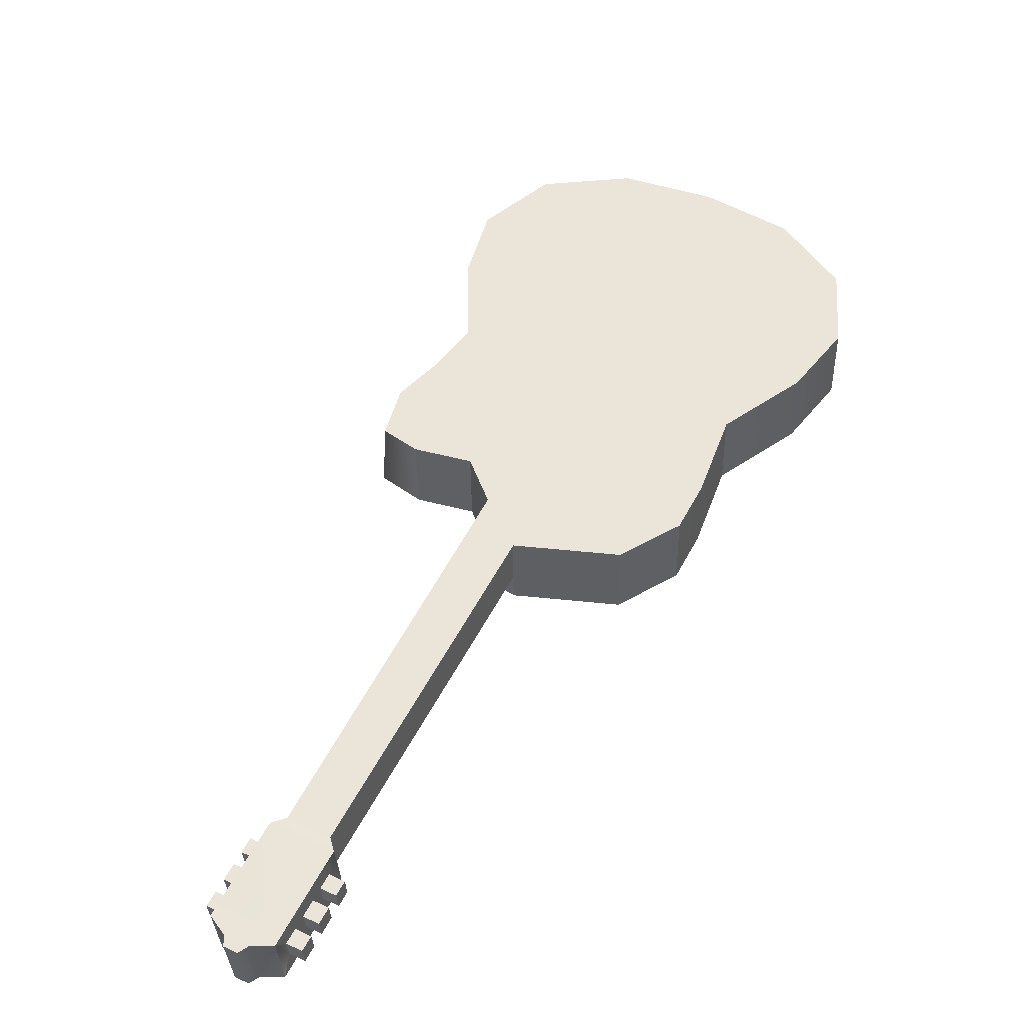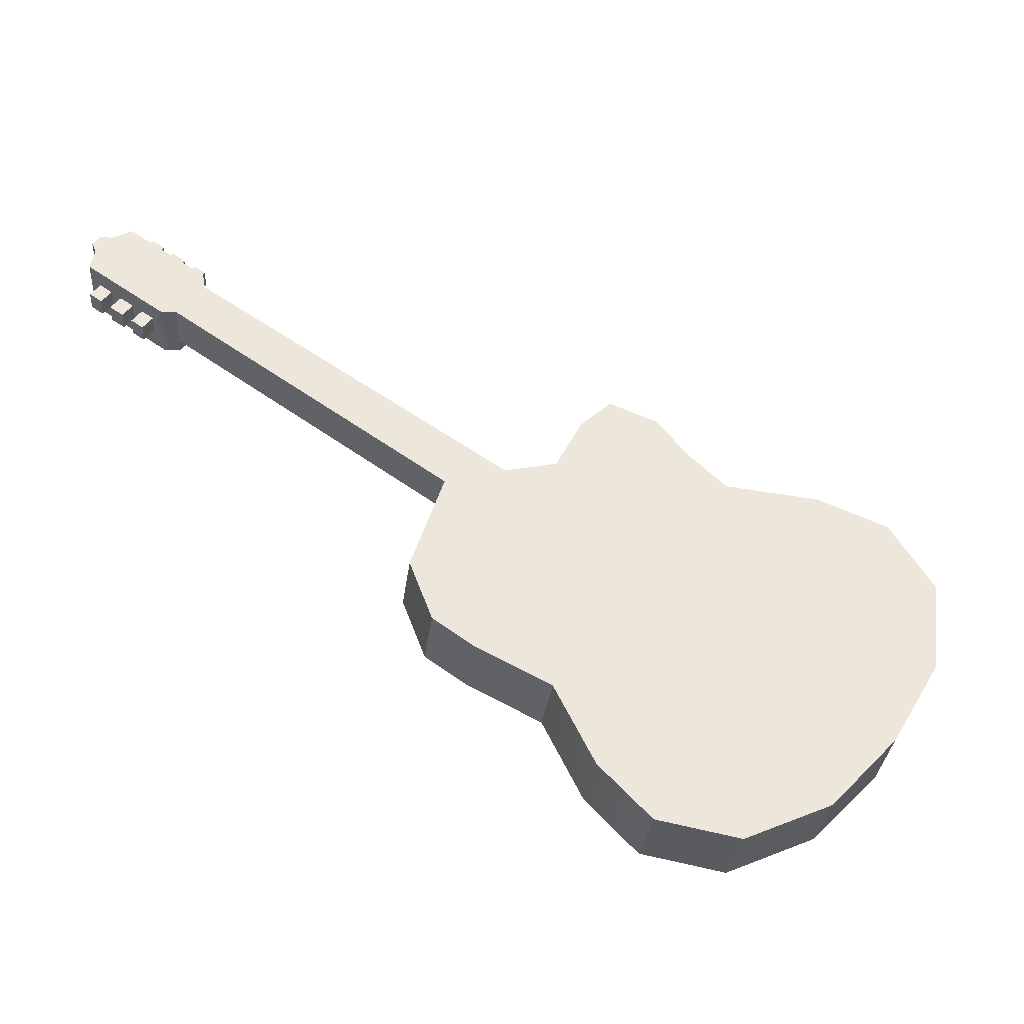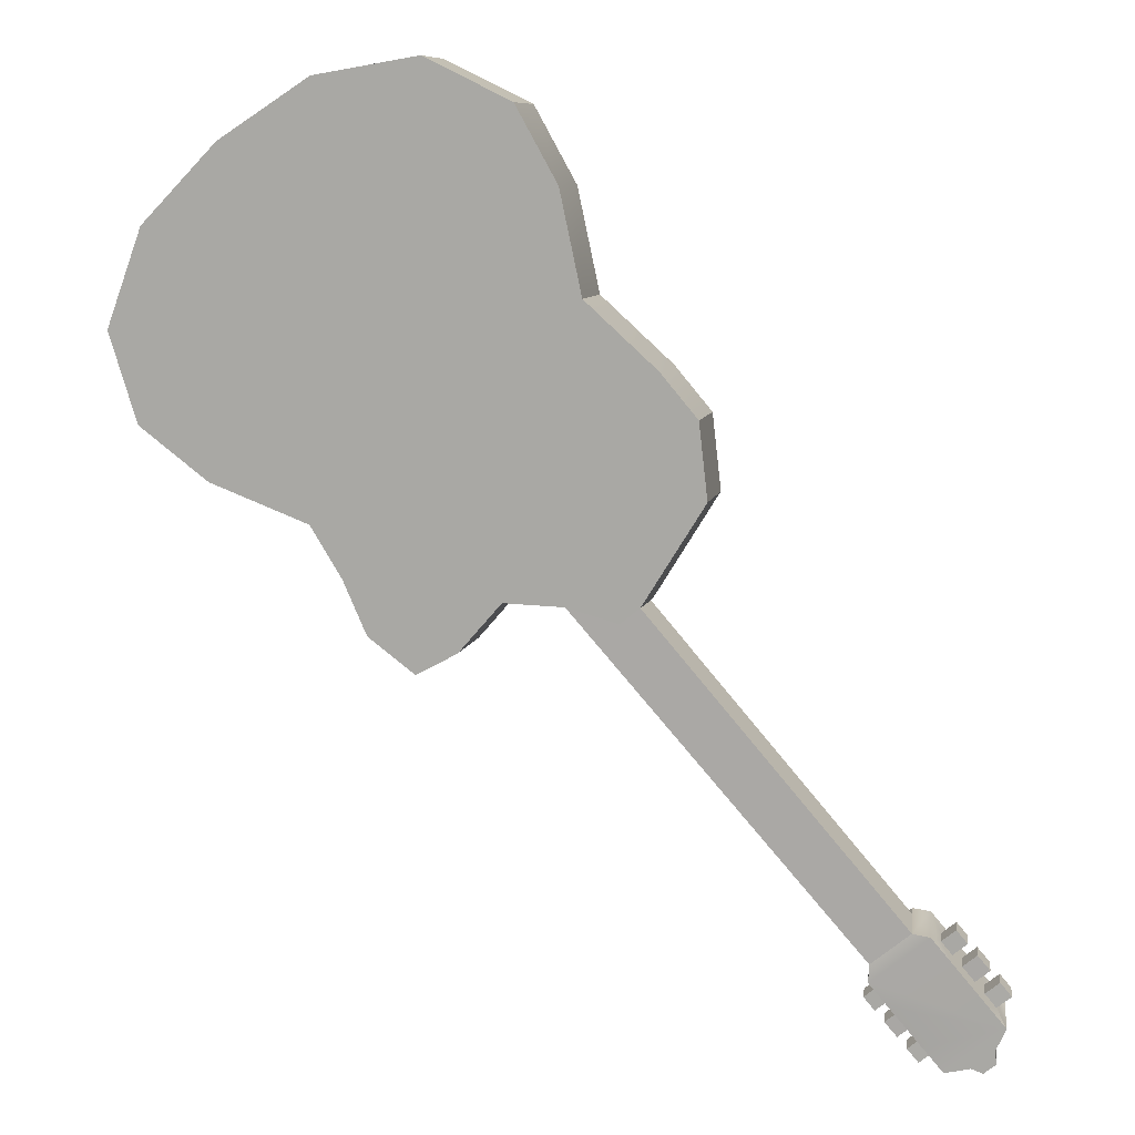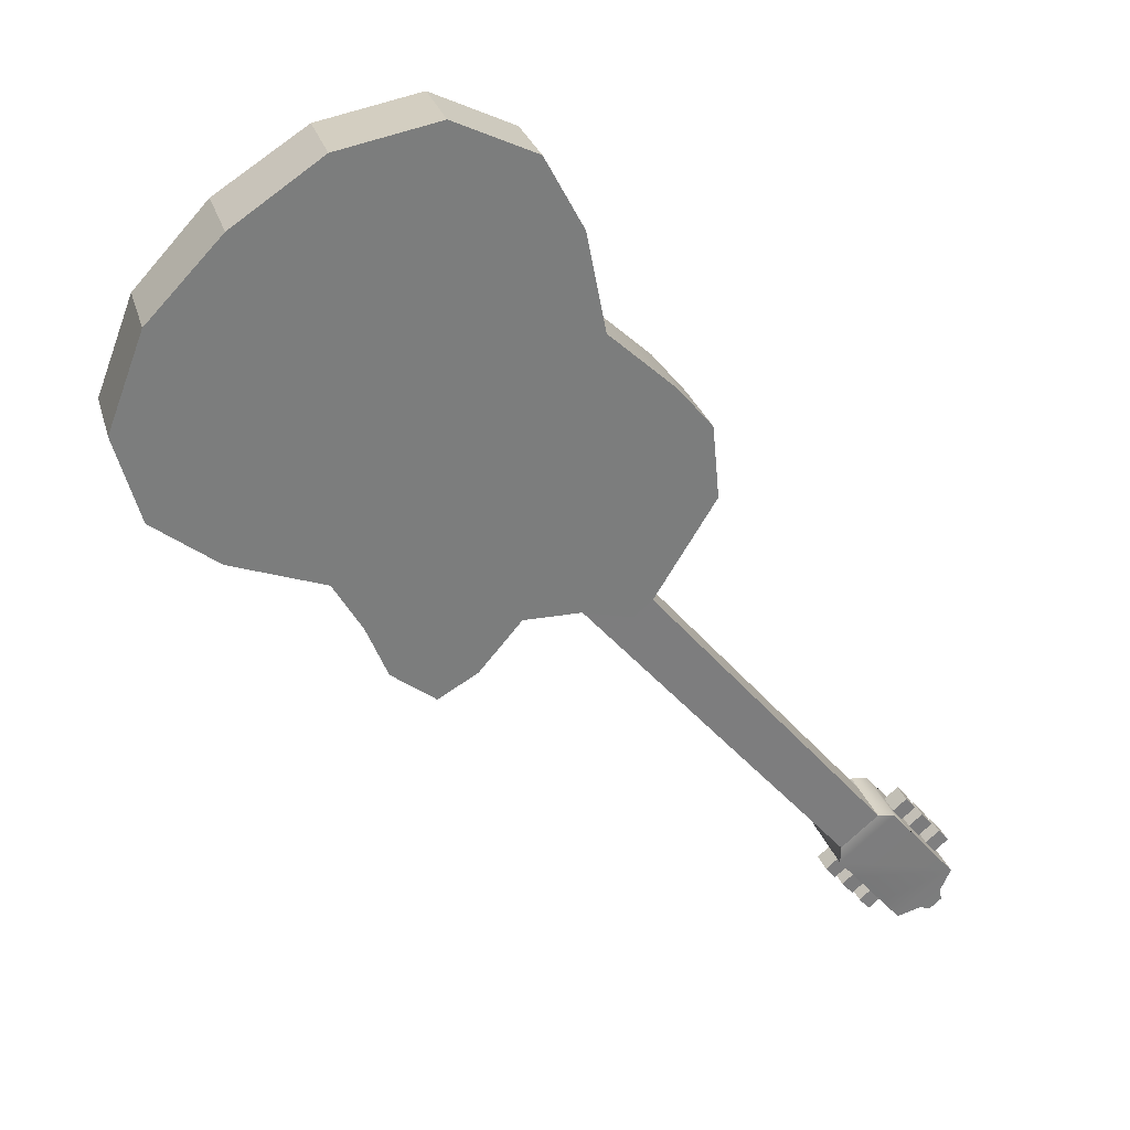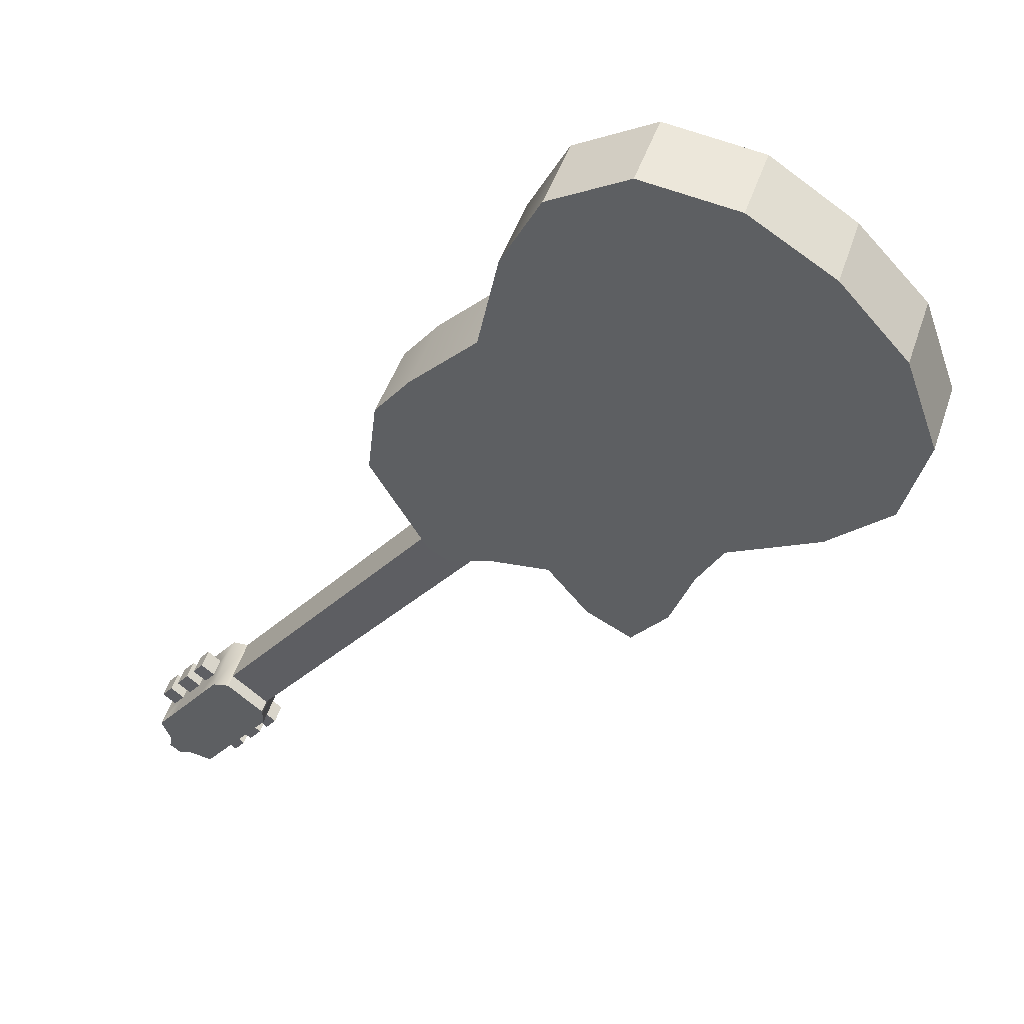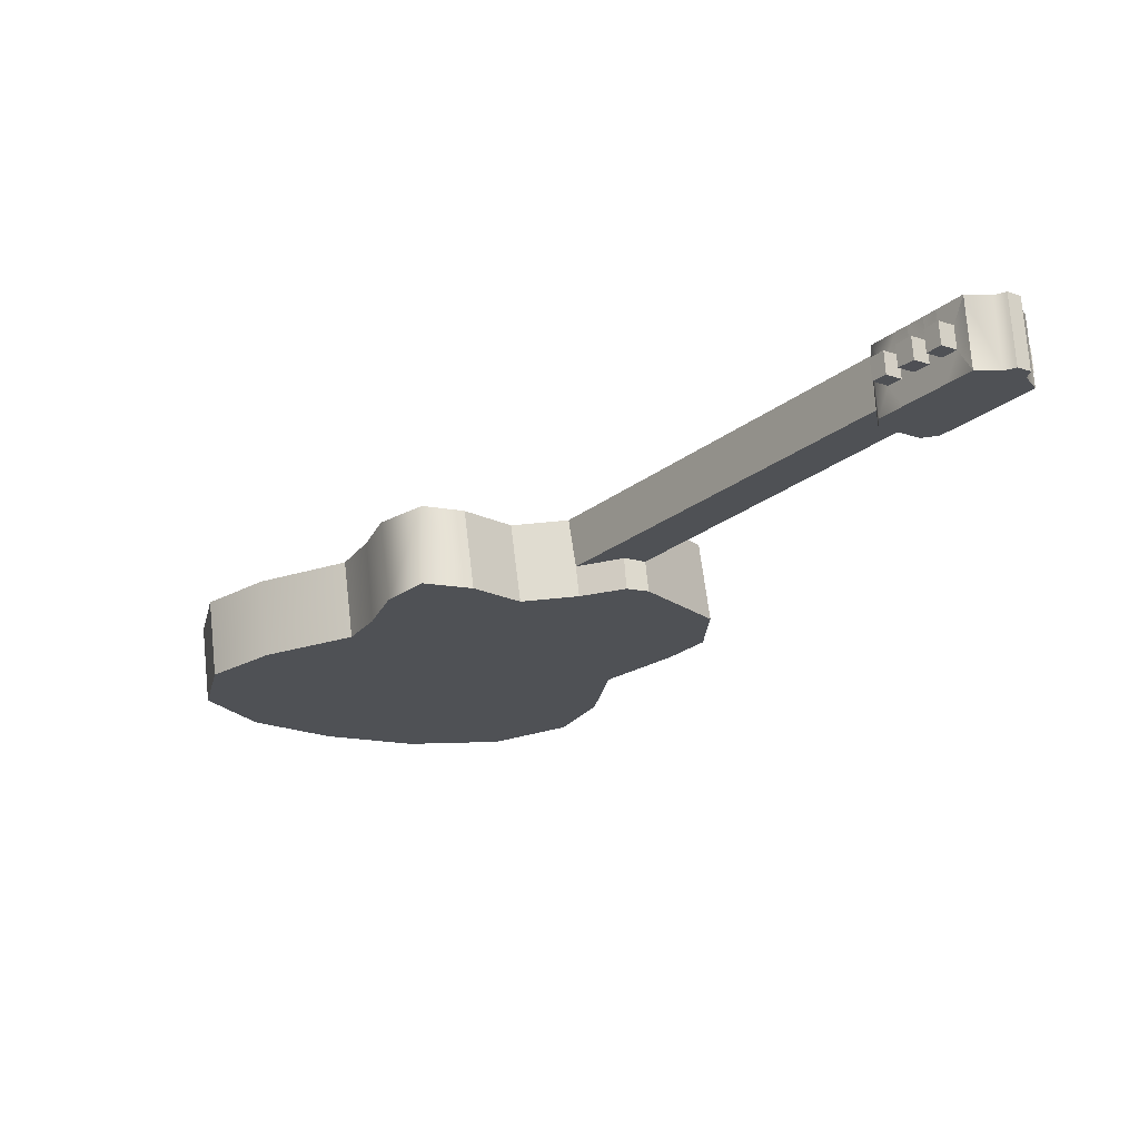
<metadata>
{"format":"obj","ext":"obj","renderer":"f3d","projection":"perspective","resolution":1024,"background":"white","views":[{"elev":55.5,"azim":-112.7,"up":"+Y"},{"elev":56.8,"azim":-13.5,"up":"+Y"},{"elev":10.9,"azim":-175.6,"up":"+Z"},{"elev":28.7,"azim":158.4,"up":"+Z"},{"elev":45.0,"azim":11.4,"up":"+Z"},{"elev":-22.2,"azim":-176.5,"up":"+Y"}]}
</metadata>
<code>
o Guitarra_2:pPlane4
v 7.754 7.649 13.79
v 7.871 8.599 13.83
v 6.741 8.672 14.03
v 6.624 7.721 13.99
v 5.813 8.706 13.57
v 5.697 7.755 13.54
v 3.826 7.731 10.36
v 3.943 8.681 10.4
v 3.847 8.652 9.554
v 3.73 7.701 9.518
v 4.533 8.564 8.426
v 4.449 7.978 8.39
v 4.414 7.616 8.386
v 8.759 7.565 13.16
v 5.247 7.747 12.71
v 5.012 7.714 11.58
v 4.233 7.728 10.86
v 4.657 7.596 8.244
v 5.194 7.57 8.373
v 5.859 7.534 8.403
v 6.332 7.484 7.847
v 6.867 7.441 7.557
v 7.293 7.435 8.004
v 7.568 7.448 8.688
v 7.879 7.451 9.187
v 8.946 7.408 9.619
v 9.678 7.39 10.21
v 9.963 7.415 11.2
v 9.566 7.482 12.28
v 8.861 8.515 13.17
v 4.682 7.963 8.234
v 1.665 8.607 4.997
v 1.632 8.026 5.021
v 1.385 8.336 3.593
v 1.294 8.588 3.456
v 1.532 8.585 3.741
v 1.512 8.33 3.745
v 1.371 8.081 3.603
v 1.249 7.805 3.488
v 4.747 8.544 8.247
v 5.315 8.519 8.411
v 2.1 8.567 4.633
v 0.6978 7.842 3.62
v 0.7425 8.624 3.588
v 0.8812 8.612 3.472
v 0.8365 7.83 3.504
v 1.85 8.01 4.839
v 1.621 7.848 5.031
v 2.06 7.808 4.664
v 2.067 7.987 4.657
v 5.23 7.933 8.375
v 0.5724 8.155 4.271
v 0.6992 8.153 4.423
v 0.7135 8.403 4.412
v 0.5869 8.409 4.26
v 1.171 8.155 4.988
v 1.188 8.405 4.98
v 1.064 8.405 4.831
v 1.05 8.151 4.843
v 0.8057 8.152 4.55
v 0.9456 8.158 4.717
v 0.9596 8.403 4.707
v 0.82 8.402 4.54
v 0.7302 8.14 4.139
v 0.7448 8.395 4.128
v 0.8713 8.389 4.28
v 0.857 8.139 4.291
v 1.329 8.141 4.856
v 1.208 8.137 4.711
v 1.222 8.391 4.699
v 1.346 8.39 4.849
v 0.9636 8.137 4.418
v 0.9779 8.387 4.408
v 1.117 8.388 4.575
v 1.103 8.144 4.585
v 9.682 8.433 12.32
v 10.08 8.365 11.24
v 9.795 8.341 10.24
v 9.062 8.358 9.655
v 7.996 8.401 9.223
v 7.661 8.396 8.645
v 7.41 8.385 8.039
v 6.9 8.398 7.632
v 6.449 8.434 7.882
v 5.976 8.484 8.439
v 4.35 8.678 10.89
v 5.129 8.664 11.62
v 5.364 8.697 12.75
v 1.604 8.079 3.883
v 1.498 8.08 3.755
v 1.619 8.329 3.873
v 1.529 8.067 3.472
v 1.543 8.322 3.461
v 1.67 8.315 3.613
v 1.656 8.066 3.623
v 2.128 8.067 4.188
v 2.006 8.064 4.043
v 2.02 8.318 4.032
v 2.145 8.317 4.181
v 1.762 8.064 3.751
v 1.776 8.314 3.741
v 1.916 8.315 3.908
v 1.902 8.07 3.918
v 1.97 8.082 4.32
v 1.848 8.078 4.175
v 1.862 8.332 4.164
v 1.987 8.331 4.313
v 1.758 8.33 4.04
v 1.744 8.085 4.05
v 1.645 8.584 3.877
v 1.784 8.582 4.043
v 1.135 8.643 4.567
v 0.9934 8.645 4.398
v 0.6535 8.646 3.991
v 0.6088 7.864 4.024
v 0.8576 8.645 4.236
v 0.948 7.861 4.43
v 1.085 7.859 4.594
v 1.47 8.64 4.969
v 1.425 7.858 5.002
v 1.478 7.803 3.763
v 0.7682 8.629 3.725
v 0.7235 7.847 3.757
v 2.111 8.581 4.434
v 1.245 8.642 4.7
v 1.887 8.583 4.166
v 1.011 8.606 3.522
v 0.9668 7.824 3.554
v 1.195 7.86 4.726
v 0.8297 7.862 4.288
v 1.576 7.803 3.879
v 1.726 7.8 4.06
v 1.842 7.801 4.198
v 2.066 7.799 4.466
f 1 2 3 4
f 4 3 5 6
f 7 8 9 10
f 10 9 11 12 13
f 14 1 4 6 15 16 17 7 10 13 18 19 20 21 22 23 24 25 26 27 28 29
f 30 2 1 14
f 13 12 31 18
f 11 32 33 12
f 34 35 36 37
f 38 39 35 34
f 32 11 40 41 42
f 43 44 45 46
f 47 33 48 49 50
f 31 12 33 47 50 51
f 52 53 54 55
f 56 57 58 59
f 60 61 62 63
f 64 52 55 65
f 65 55 54 66
f 66 54 53 67
f 67 53 52 64
f 68 56 59 69
f 69 59 58 70
f 70 58 57 71
f 71 57 56 68
f 72 60 63 73
f 73 63 62 74
f 74 62 61 75
f 75 61 60 72
f 30 76 77 78 79 80 81 82 83 84 85 41 40 11 9 8 86 87 88 5 3 2
f 29 28 77 76
f 28 27 78 77
f 21 20 85 84
f 20 19 51 41 85
f 30 14 29 76
f 19 18 31 51
f 41 51 50 42
f 89 90 37 91
f 92 93 94 95
f 96 97 98 99
f 100 101 102 103
f 38 34 93 92
f 34 37 94 93
f 37 90 95 94
f 90 38 92 95
f 104 105 97 96
f 105 106 98 97
f 106 107 99 98
f 107 104 96 99
f 89 91 101 100
f 91 108 102 101
f 108 109 103 102
f 109 89 100 103
f 91 110 111 108
f 106 105 109 108
f 73 74 112 113
f 64 65 114 115
f 65 66 116 114
f 72 73 66 67
f 70 74 75 69
f 72 117 118 75
f 6 5 88 15
f 15 88 87 16
f 16 87 86 17
f 17 86 8 7
f 32 119 120 48 33
f 121 39 38 90
f 114 122 123 115
f 122 44 43 123
f 119 32 42 124
f 114 116 113 112 125 119 124 126 111 110 36 35
f 122 114 35 127
f 44 122 127 45
f 123 43 46 128
f 115 123 128 39
f 120 129 118 117 130 115 39 121 131 132 133 134
f 48 120 134 49
f 27 26 79 78
f 26 25 80 79
f 25 24 81 80
f 23 22 83 82
f 42 50 49 134 124
f 36 110 91 37
f 121 90 89 131
f 35 39 128 127
f 127 128 46 45
f 83 22 21 84
f 81 24 23 82
f 111 126 106 108
f 126 124 107 106
f 124 134 104 107
f 132 109 105 133
f 132 131 89 109
f 133 105 104 134
f 73 113 116 66
f 112 74 70 125
f 125 70 71 119
f 119 71 68 120
f 69 75 118 129
f 130 117 72 67
f 115 130 67 64
f 129 120 68 69

</code>
